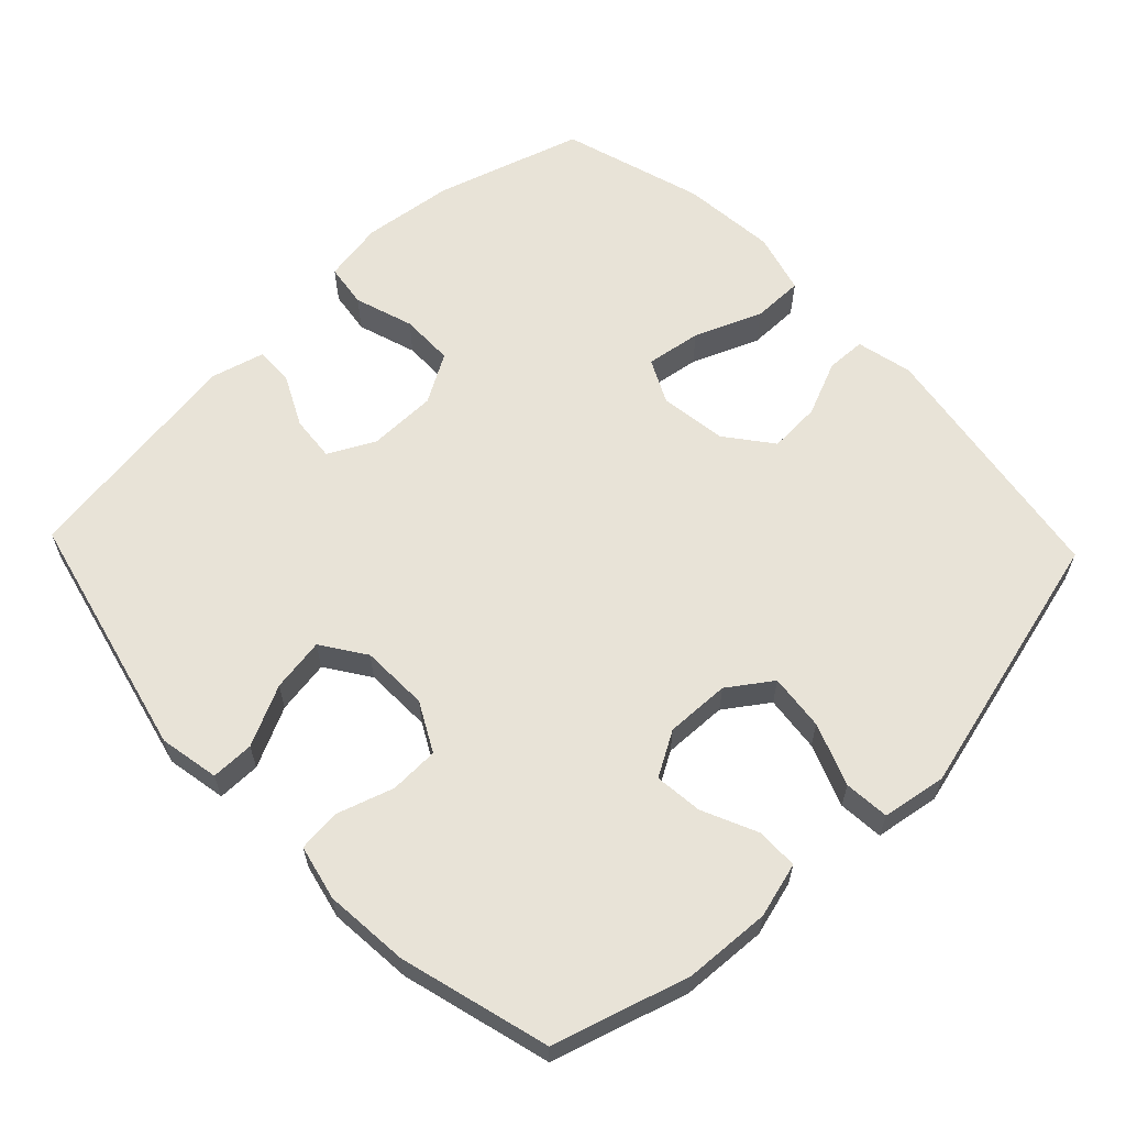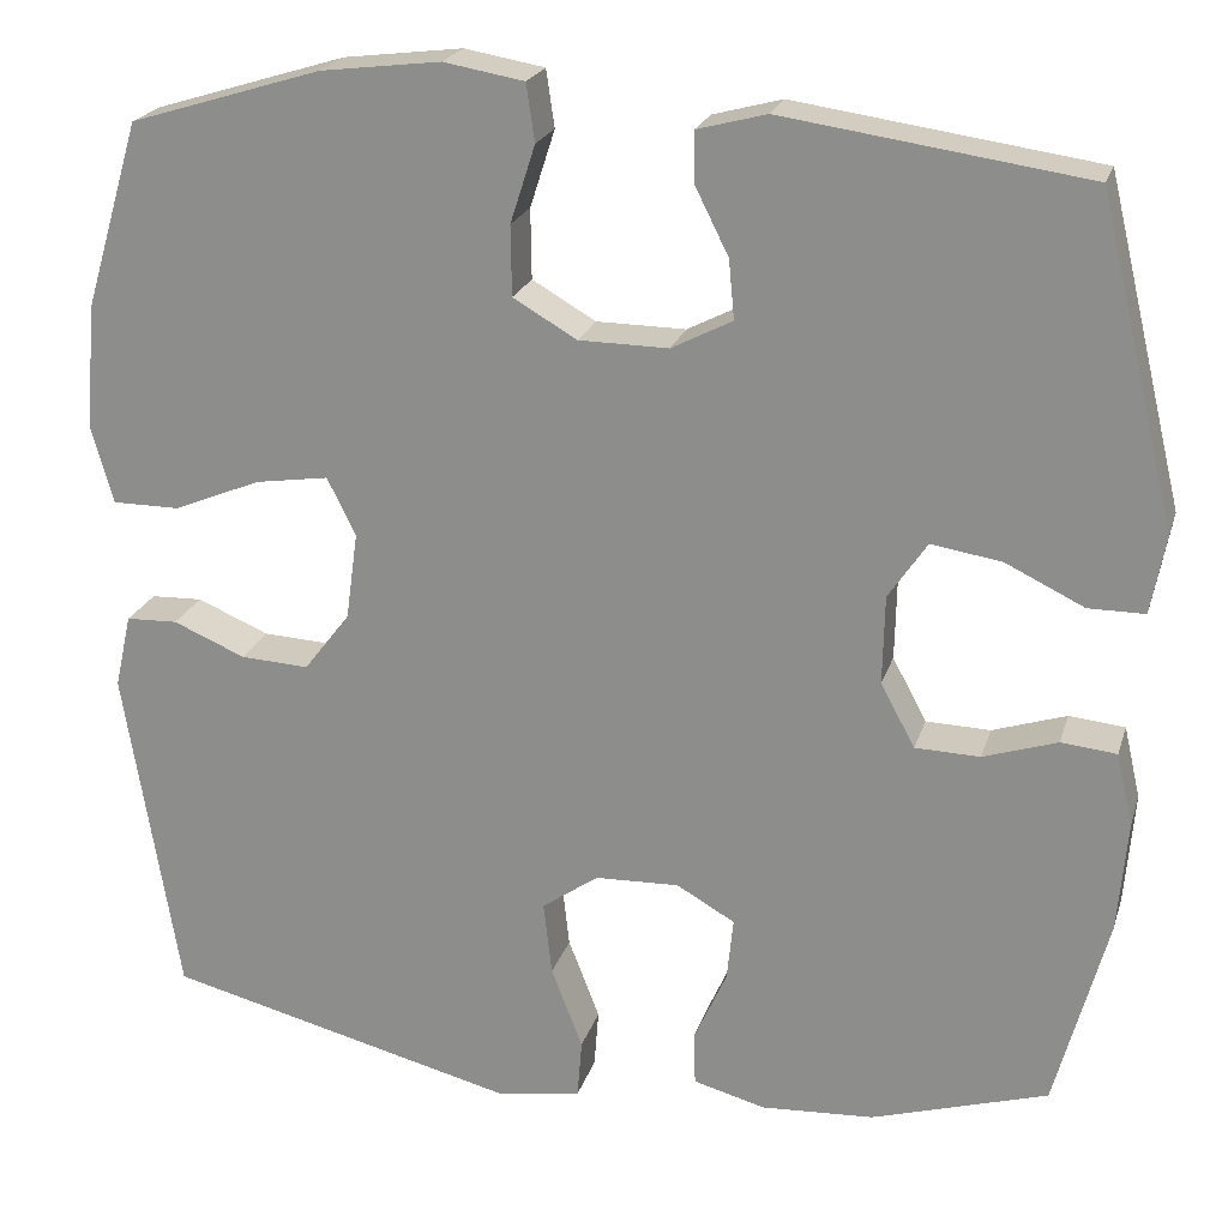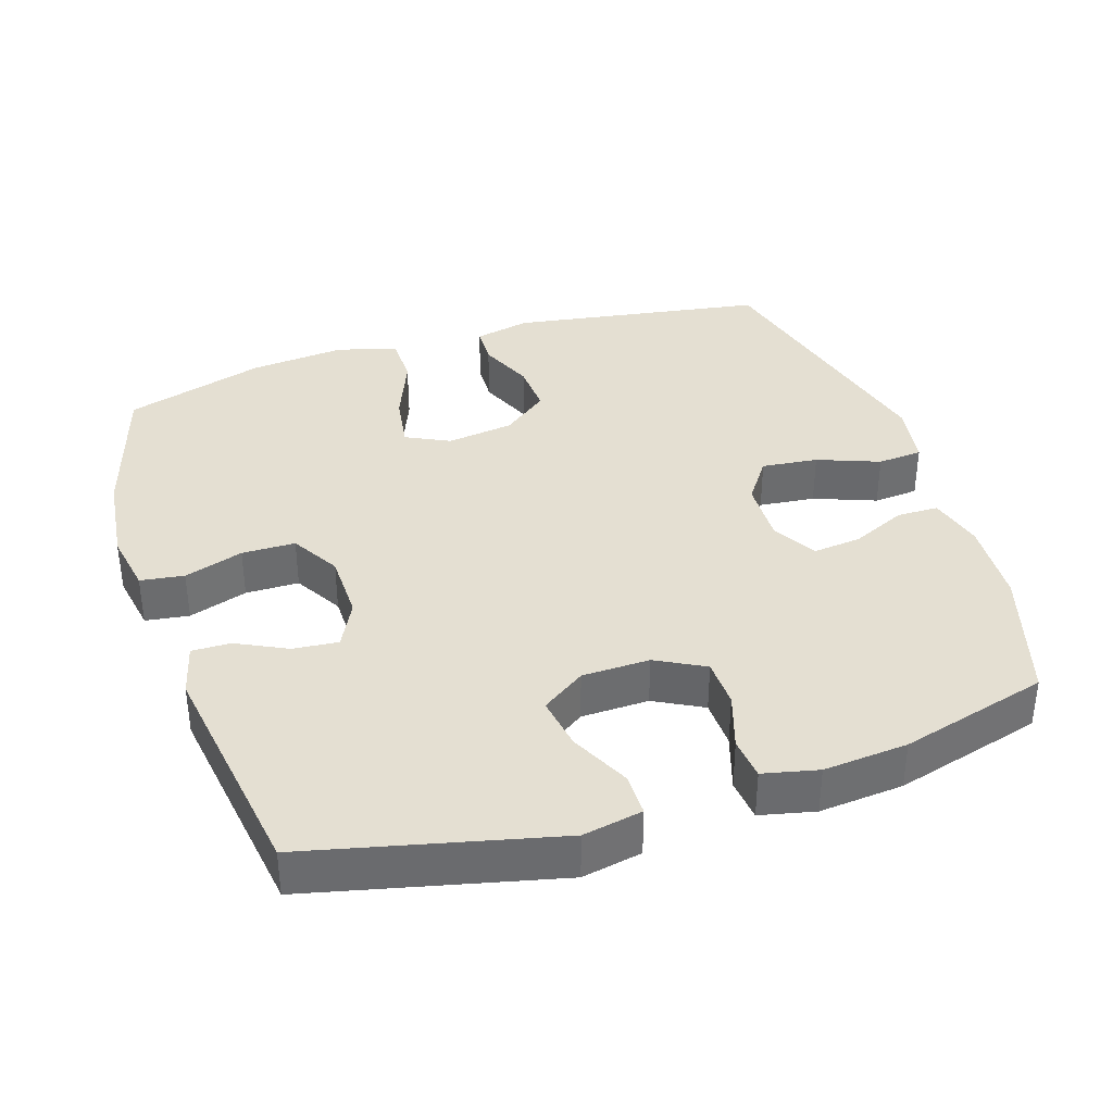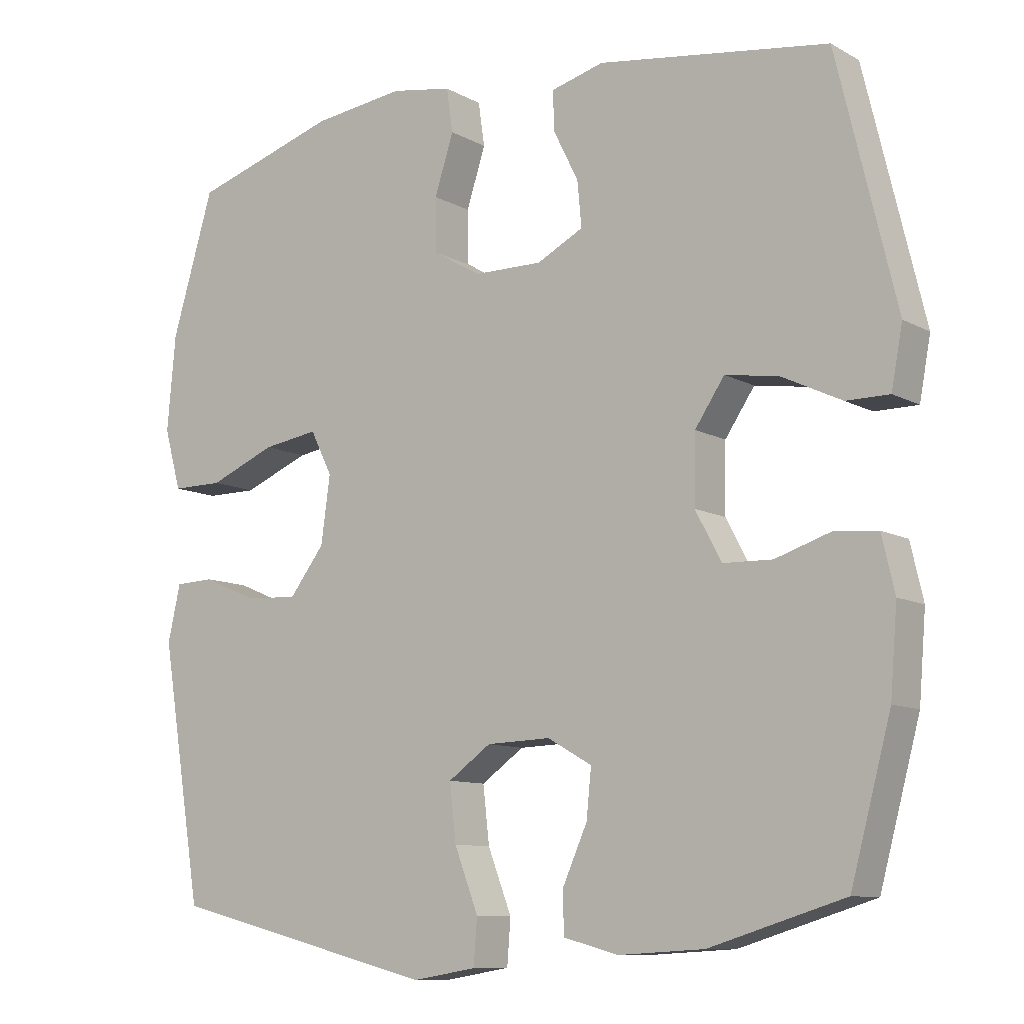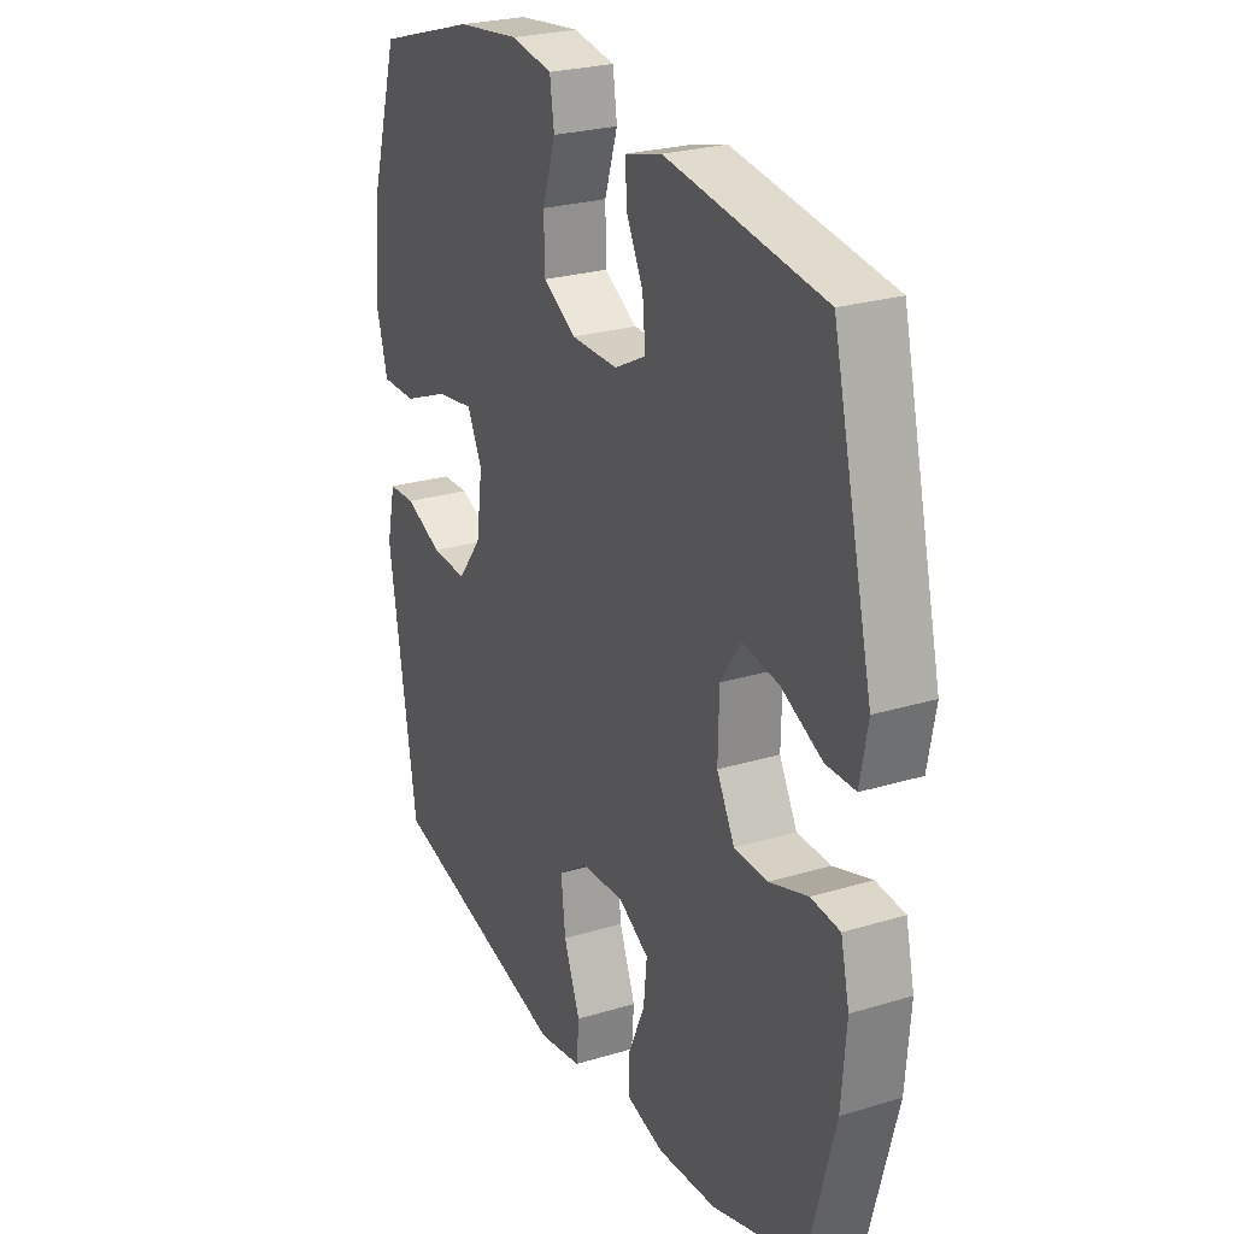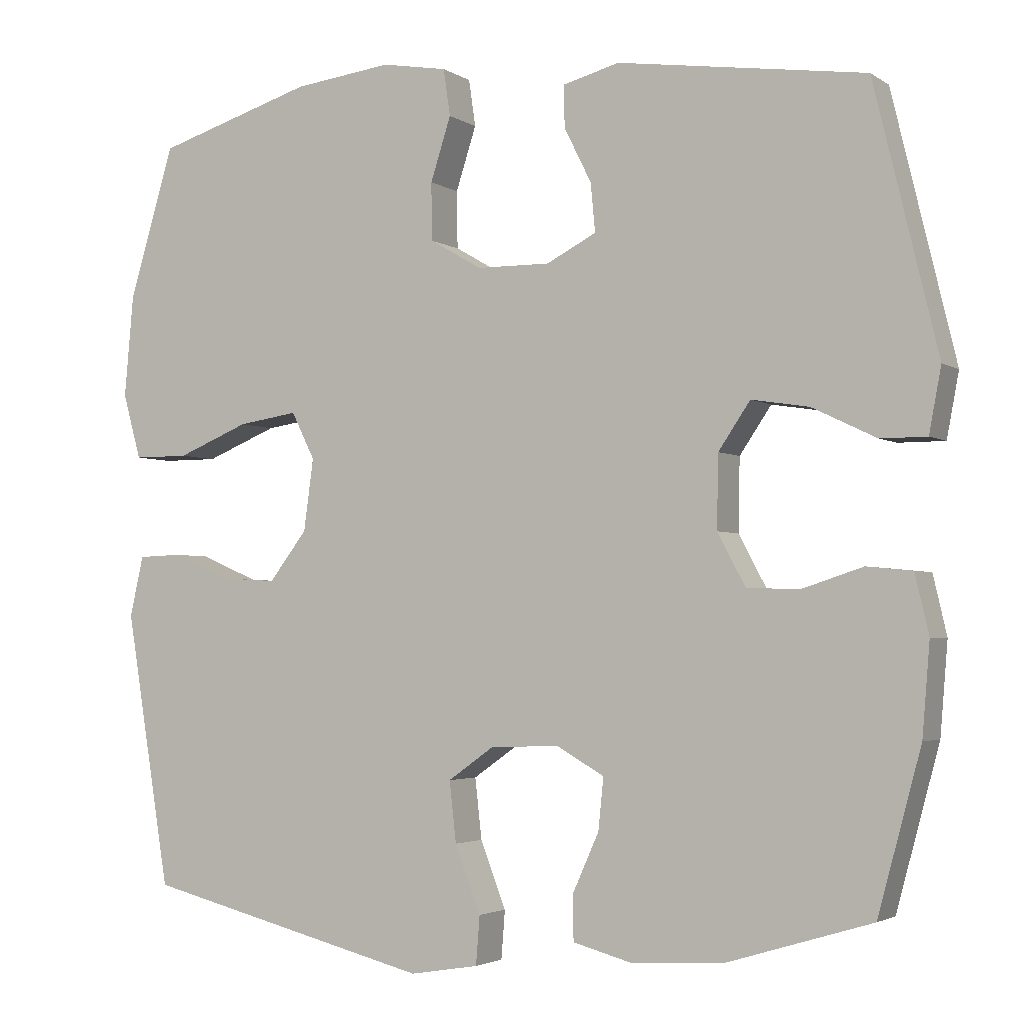
<metadata>
{"format":"obj","ext":"obj","renderer":"f3d","projection":"perspective","resolution":1024,"background":"white","views":[{"elev":61.7,"azim":136.3,"up":"+Y"},{"elev":21.9,"azim":15.3,"up":"+Z"},{"elev":36.9,"azim":71.9,"up":"+Y"},{"elev":-10.0,"azim":36.2,"up":"+Z"},{"elev":25.3,"azim":64.0,"up":"+Z"},{"elev":-3.0,"azim":26.9,"up":"+Z"}]}
</metadata>
<code>
v -0.5 0.07 -0.5
v -0.559 0.07 -0.138
v -0.541 0.07 -0.058
v -0.485 0.07 -0.056
v -0.407 0.07 -0.089
v -0.333 0.07 -0.093
v -0.283 0.07 -0.028
v -0.27 0.07 0.067
v -0.301 0.07 0.129
v -0.38 0.07 0.117
v -0.475 0.07 0.078
v -0.548 0.07 0.078
v -0.572 0.07 0.164
v -0.56 0.07 0.299
v -0.5 0.07 0.5
v -0.292 0.07 0.564
v -0.162 0.07 0.58
v -0.075 0.07 0.565
v -0.066 0.07 0.503
v -0.093 0.07 0.419
v -0.092 0.07 0.343
v -0.023 0.07 0.303
v 0.074 0.07 0.302
v 0.14 0.07 0.336
v 0.134 0.07 0.4
v 0.098 0.07 0.472
v 0.097 0.07 0.527
v 0.172 0.07 0.547
v 0.5 0.07 0.5
v 0.584 0.07 0.15
v 0.568 0.07 0.065
v 0.507 0.07 0.065
v 0.422 0.07 0.106
v 0.346 0.07 0.118
v 0.304 0.07 0.056
v 0.302 0.07 -0.04
v 0.339 0.07 -0.109
v 0.409 0.07 -0.111
v 0.489 0.07 -0.085
v 0.549 0.07 -0.091
v 0.567 0.07 -0.169
v 0.557 0.07 -0.289
v 0.5 0.07 -0.5
v 0.309 0.07 -0.558
v 0.187 0.07 -0.565
v 0.109 0.07 -0.544
v 0.108 0.07 -0.485
v 0.143 0.07 -0.407
v 0.15 0.07 -0.339
v 0.087 0.07 -0.303
v -0.004 0.07 -0.306
v -0.065 0.07 -0.349
v -0.056 0.07 -0.429
v -0.022 0.07 -0.517
v -0.027 0.07 -0.581
v -0.118 0.07 -0.596
v -0.5 0 -0.5
v -0.559 0 -0.138
v -0.541 0 -0.058
v -0.485 0 -0.056
v -0.407 0 -0.089
v -0.333 0 -0.093
v -0.283 0 -0.028
v -0.27 0 0.067
v -0.301 0 0.129
v -0.38 0 0.117
v -0.475 0 0.078
v -0.548 0 0.078
v -0.572 0 0.164
v -0.56 0 0.299
v -0.5 0 0.5
v -0.292 0 0.564
v -0.162 0 0.58
v -0.075 0 0.565
v -0.066 0 0.503
v -0.093 0 0.419
v -0.092 0 0.343
v -0.023 0 0.303
v 0.074 0 0.302
v 0.14 0 0.336
v 0.134 0 0.4
v 0.098 0 0.472
v 0.097 0 0.527
v 0.172 0 0.547
v 0.5 0 0.5
v 0.584 0 0.15
v 0.568 0 0.065
v 0.507 0 0.065
v 0.422 0 0.106
v 0.346 0 0.118
v 0.304 0 0.056
v 0.302 0 -0.04
v 0.339 0 -0.109
v 0.409 0 -0.111
v 0.489 0 -0.085
v 0.549 0 -0.091
v 0.567 0 -0.169
v 0.557 0 -0.289
v 0.5 0 -0.5
v 0.309 0 -0.558
v 0.187 0 -0.565
v 0.109 0 -0.544
v 0.108 0 -0.485
v 0.143 0 -0.407
v 0.15 0 -0.339
v 0.087 0 -0.303
v -0.004 0 -0.306
v -0.065 0 -0.349
v -0.056 0 -0.429
v -0.022 0 -0.517
v -0.027 0 -0.581
v -0.118 0 -0.596
f 3 4 5
f 2 3 5
f 1 2 5
f 56 1 5
f 55 56 5
f 54 55 5
f 53 54 5
f 52 53 5 6
f 51 52 6 7
f 50 51 7 8
f 49 50 8 9
f 46 47 48
f 45 46 48
f 44 45 48
f 43 44 48
f 42 43 48
f 41 42 48
f 40 41 48
f 39 40 48
f 38 39 48
f 37 38 48 49
f 36 37 49 9
f 31 32 33
f 30 31 33
f 29 30 33
f 28 29 33
f 27 28 33
f 26 27 33
f 25 26 33
f 24 25 33 34
f 23 24 34 35
f 18 19 20
f 17 18 20
f 16 17 20
f 15 16 20
f 14 15 20
f 13 14 20
f 12 13 20
f 11 12 20
f 10 11 20
f 9 10 20 21
f 35 36 9
f 23 35 9
f 22 23 9
f 9 21 22
f 61 60 59
f 61 59 58
f 61 58 57
f 61 57 112
f 61 112 111
f 61 111 110
f 61 110 109
f 62 61 109 108
f 63 62 108 107
f 64 63 107 106
f 65 64 106 105
f 104 103 102
f 104 102 101
f 104 101 100
f 104 100 99
f 104 99 98
f 104 98 97
f 104 97 96
f 104 96 95
f 104 95 94
f 105 104 94 93
f 65 105 93 92
f 89 88 87
f 89 87 86
f 89 86 85
f 89 85 84
f 89 84 83
f 89 83 82
f 89 82 81
f 90 89 81 80
f 91 90 80 79
f 76 75 74
f 76 74 73
f 76 73 72
f 76 72 71
f 76 71 70
f 76 70 69
f 76 69 68
f 76 68 67
f 76 67 66
f 77 76 66 65
f 65 92 91
f 65 91 79
f 65 79 78
f 78 77 65
f 1 57 58 2
f 2 58 59 3
f 3 59 60 4
f 4 60 61 5
f 5 61 62 6
f 6 62 63 7
f 7 63 64 8
f 8 64 65 9
f 9 65 66 10
f 10 66 67 11
f 11 67 68 12
f 12 68 69 13
f 13 69 70 14
f 14 70 71 15
f 15 71 72 16
f 16 72 73 17
f 17 73 74 18
f 18 74 75 19
f 19 75 76 20
f 20 76 77 21
f 21 77 78 22
f 22 78 79 23
f 23 79 80 24
f 24 80 81 25
f 25 81 82 26
f 26 82 83 27
f 27 83 84 28
f 28 84 85 29
f 29 85 86 30
f 30 86 87 31
f 31 87 88 32
f 32 88 89 33
f 33 89 90 34
f 34 90 91 35
f 35 91 92 36
f 36 92 93 37
f 37 93 94 38
f 38 94 95 39
f 39 95 96 40
f 40 96 97 41
f 41 97 98 42
f 42 98 99 43
f 43 99 100 44
f 44 100 101 45
f 45 101 102 46
f 46 102 103 47
f 47 103 104 48
f 48 104 105 49
f 49 105 106 50
f 50 106 107 51
f 51 107 108 52
f 52 108 109 53
f 53 109 110 54
f 54 110 111 55
f 55 111 112 56
f 56 112 57 1

</code>
